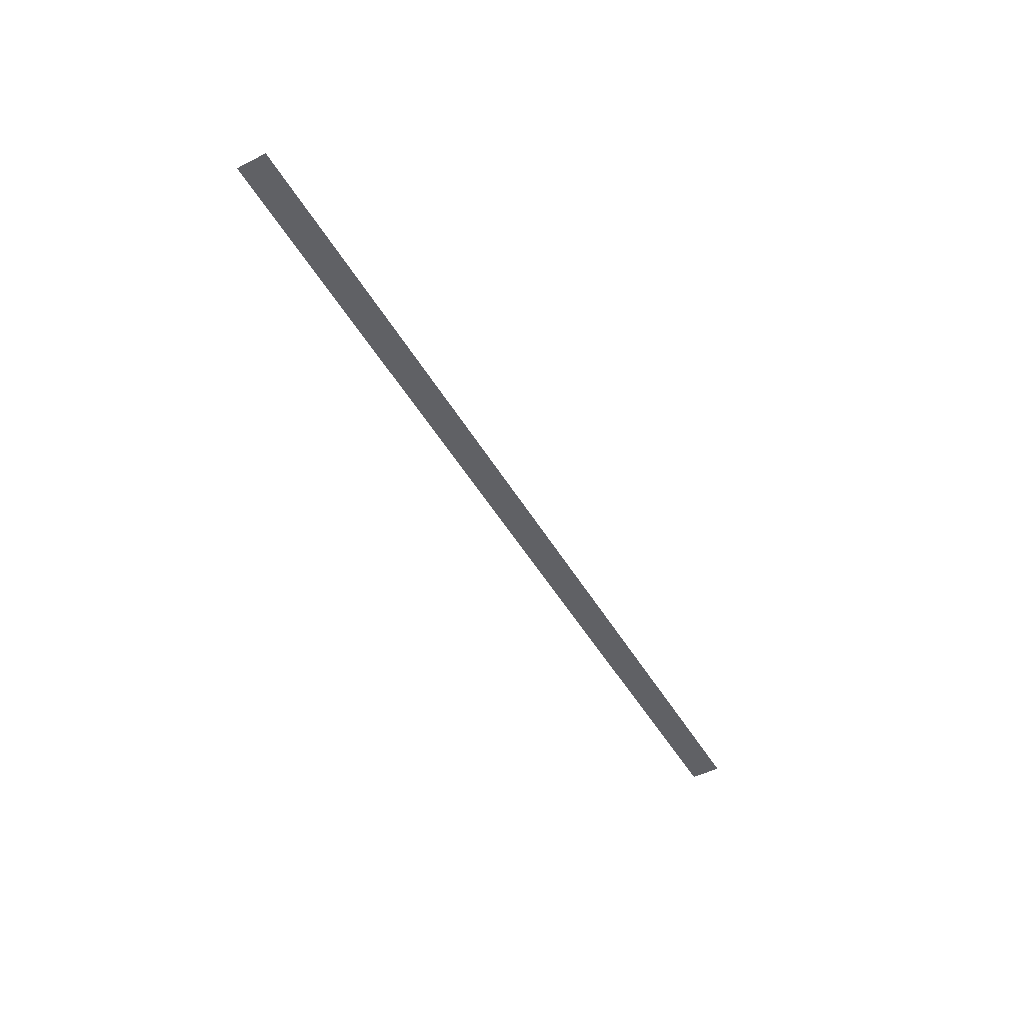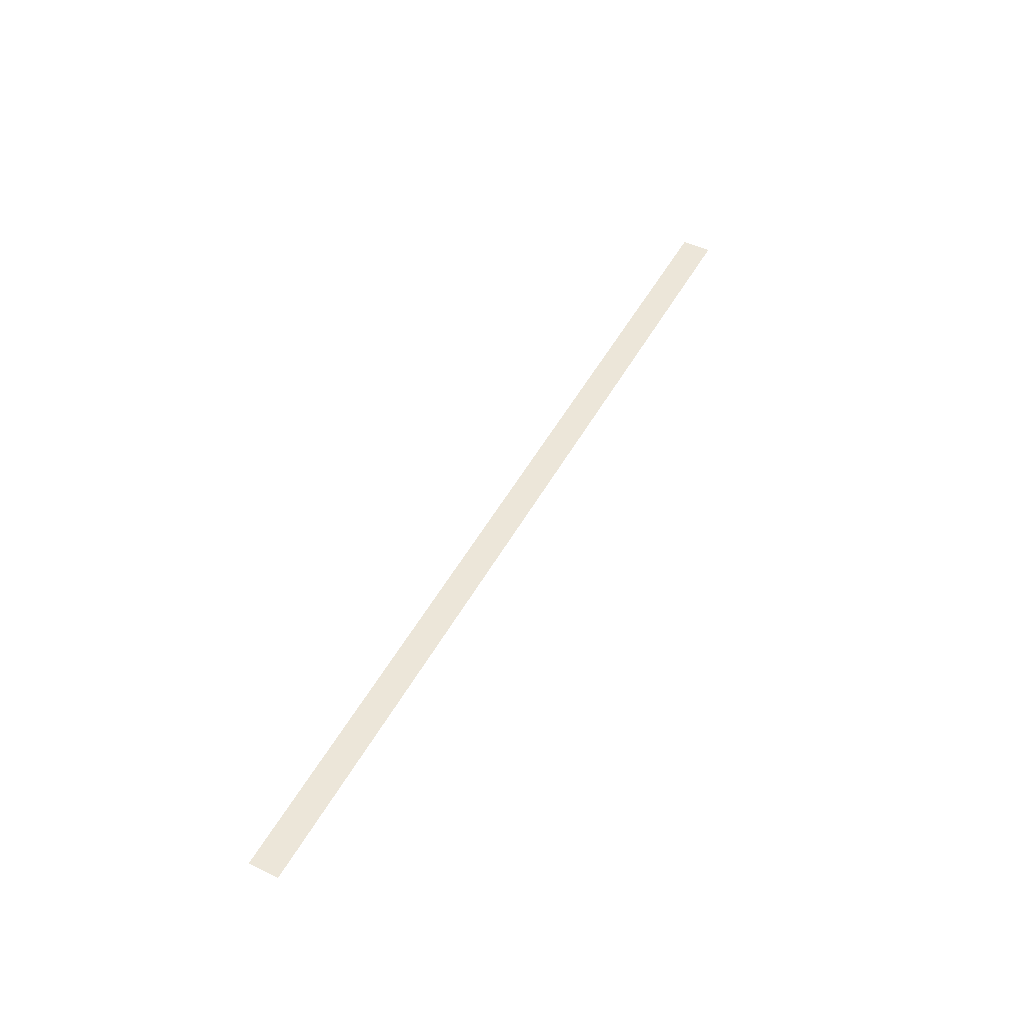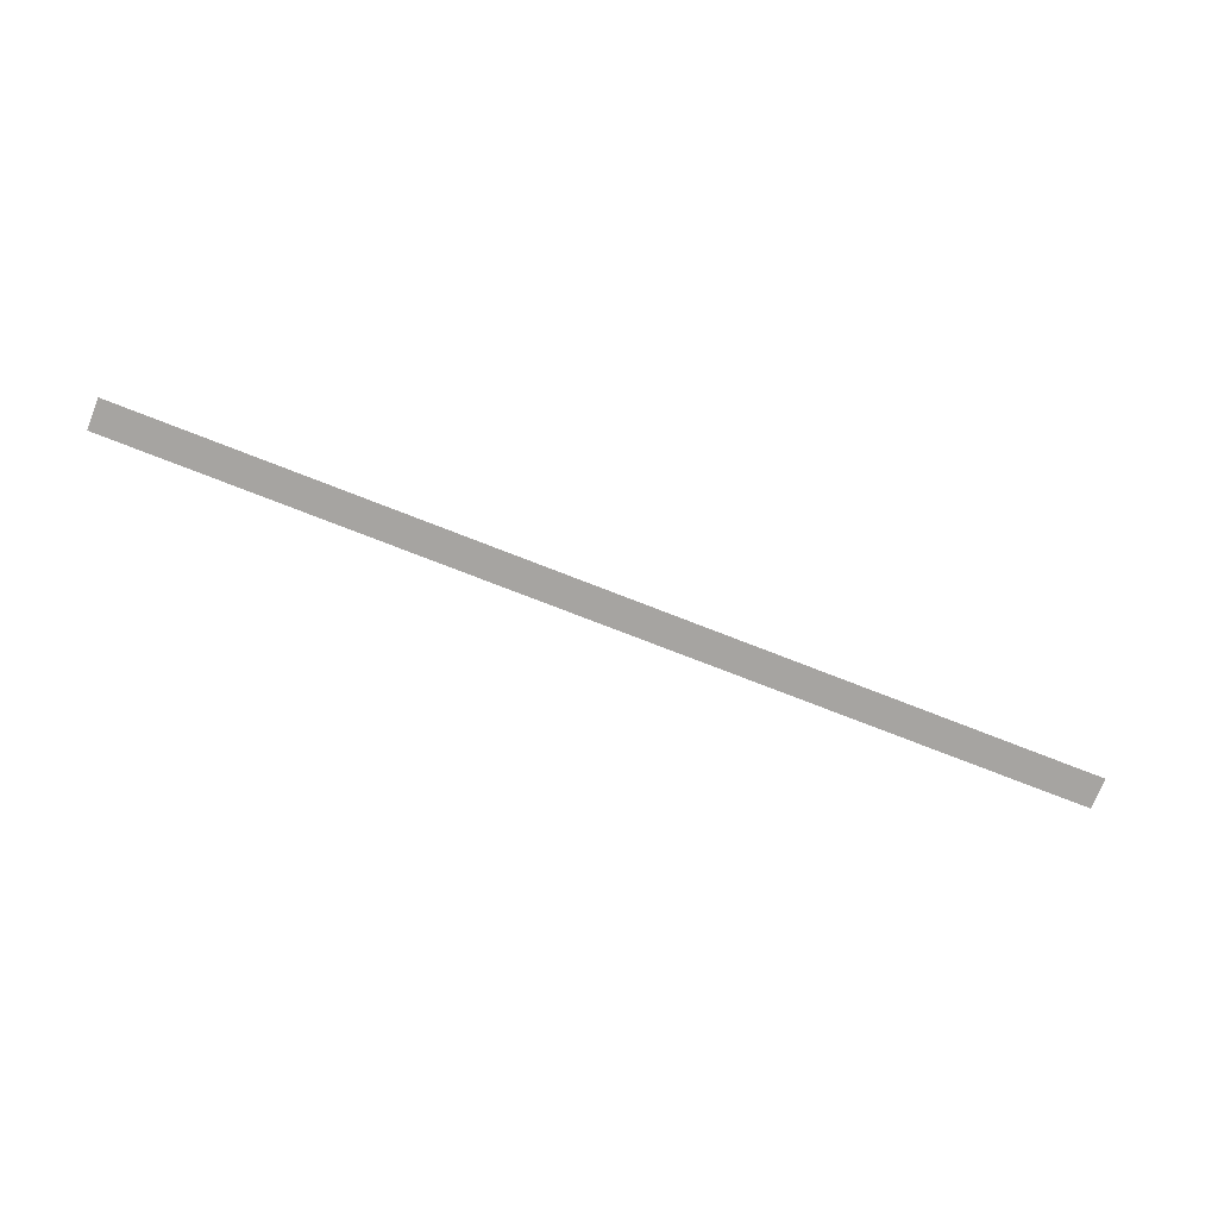
<metadata>
{"format":"obj","ext":"obj","renderer":"f3d","projection":"perspective","resolution":1024,"background":"white","views":[{"elev":-49.1,"azim":119.3,"up":"+Y"},{"elev":49.5,"azim":117.8,"up":"+Y"},{"elev":-73.5,"azim":158.5,"up":"+Y"}]}
</metadata>
<code>
o wall_obb.240_Mesh.245
v -165.8 4.508 215.4
v -162.4 4.508 215.4
v -158.9 4.508 215.4
v -155.5 4.508 215.4
v -167.5 4.508 215.4
v -152.1 4.508 215.4
v -167.5 4.508 214.9
v -165.8 4.508 214.9
v -162.4 4.508 214.9
v -158.9 4.508 214.9
v -155.5 4.508 214.9
v -152.1 4.508 214.9
f 8 7 5 1 2 3 4 6 12 11 10 9

</code>
